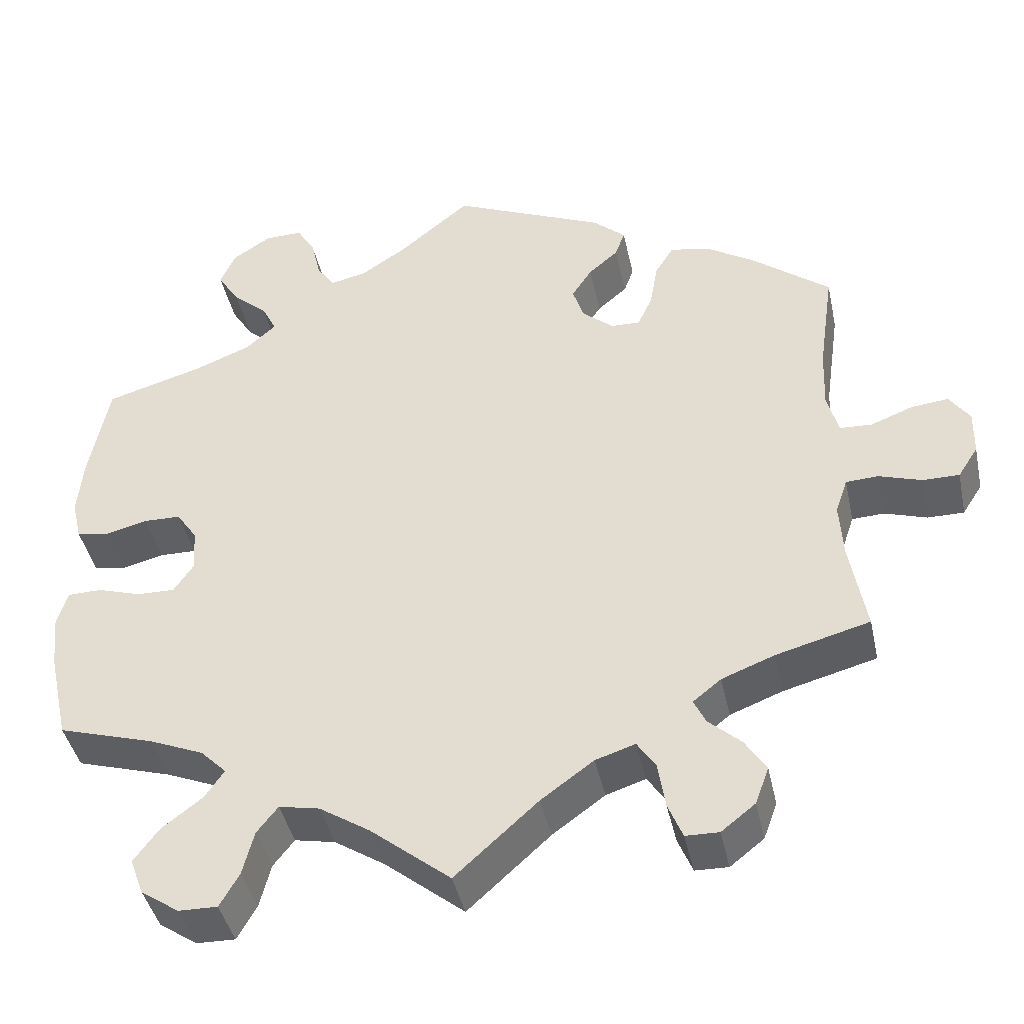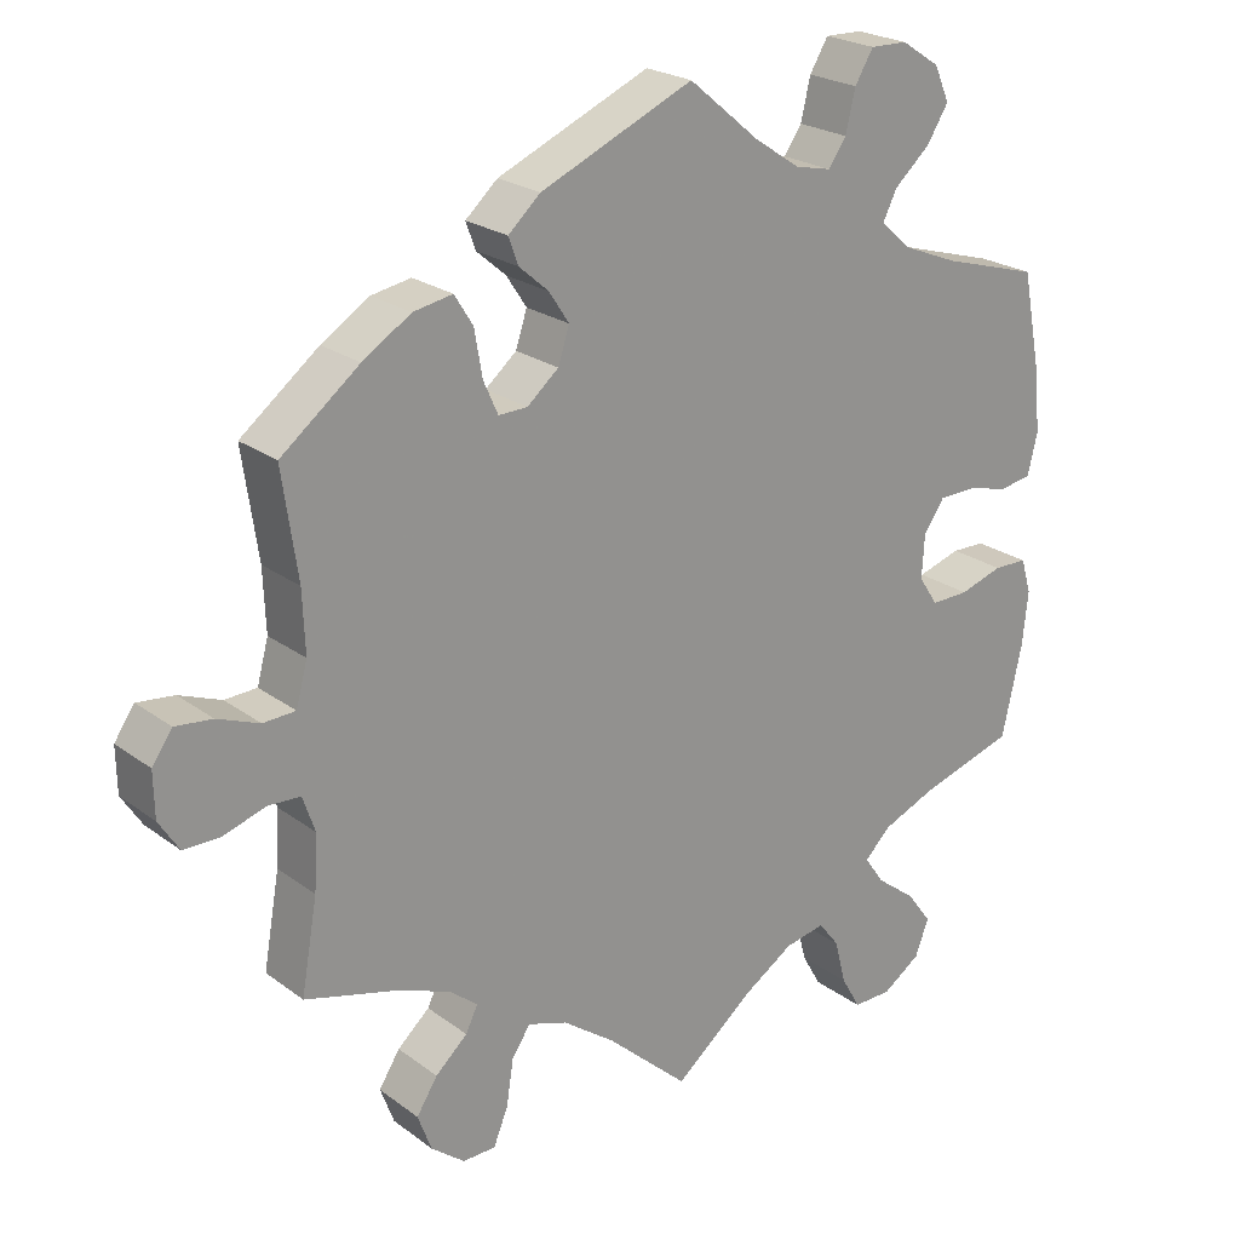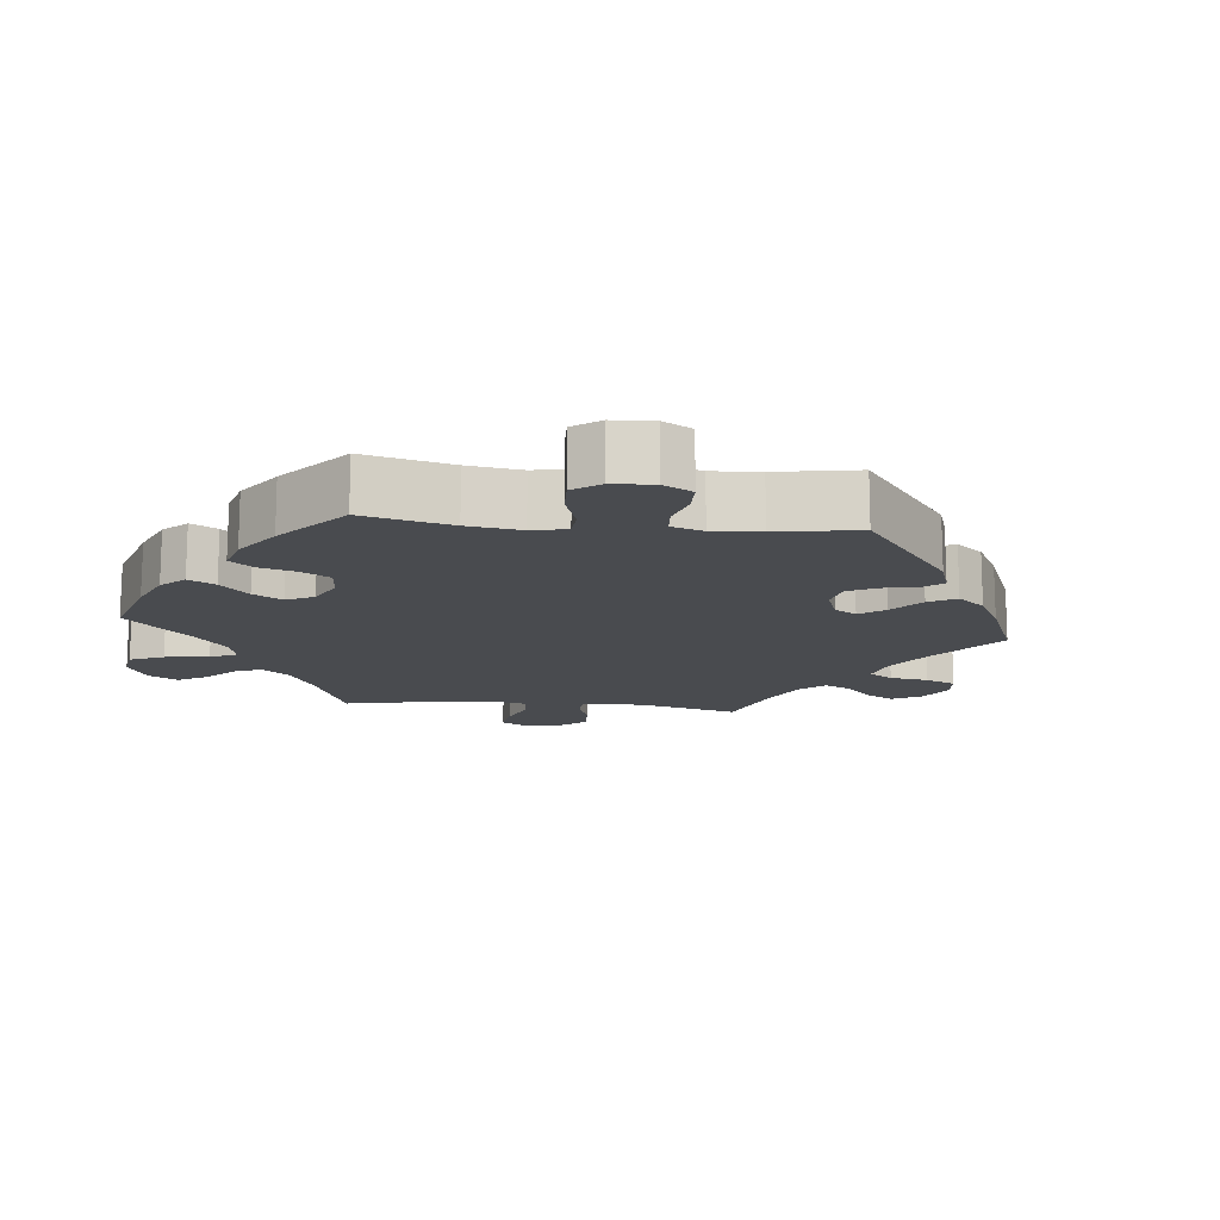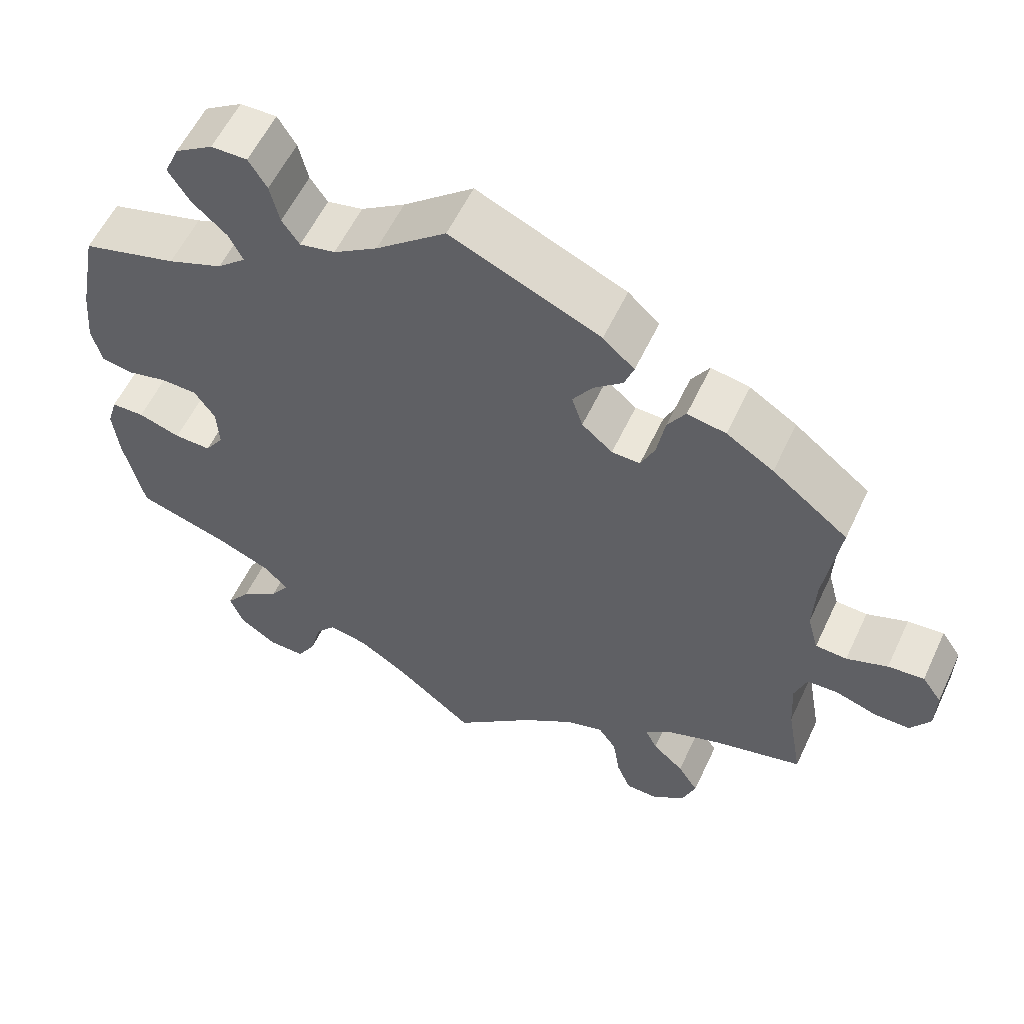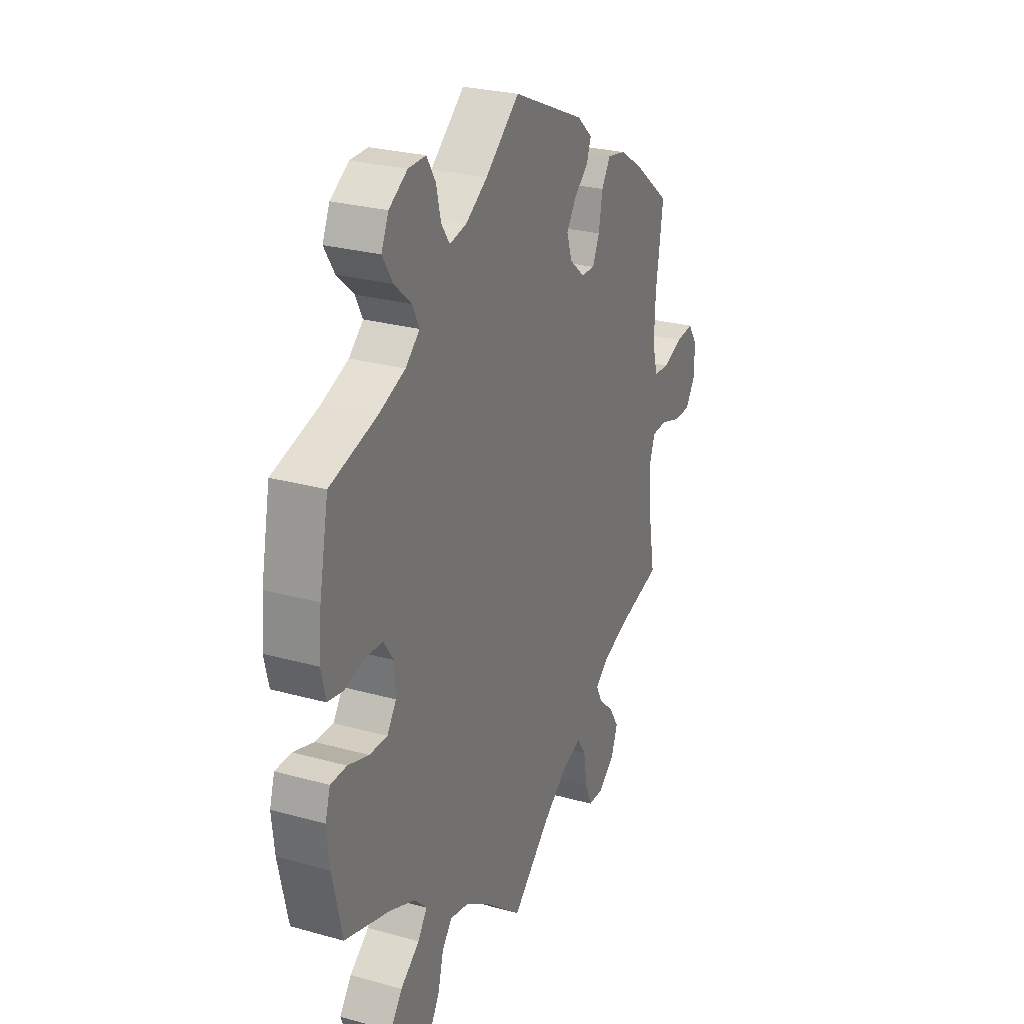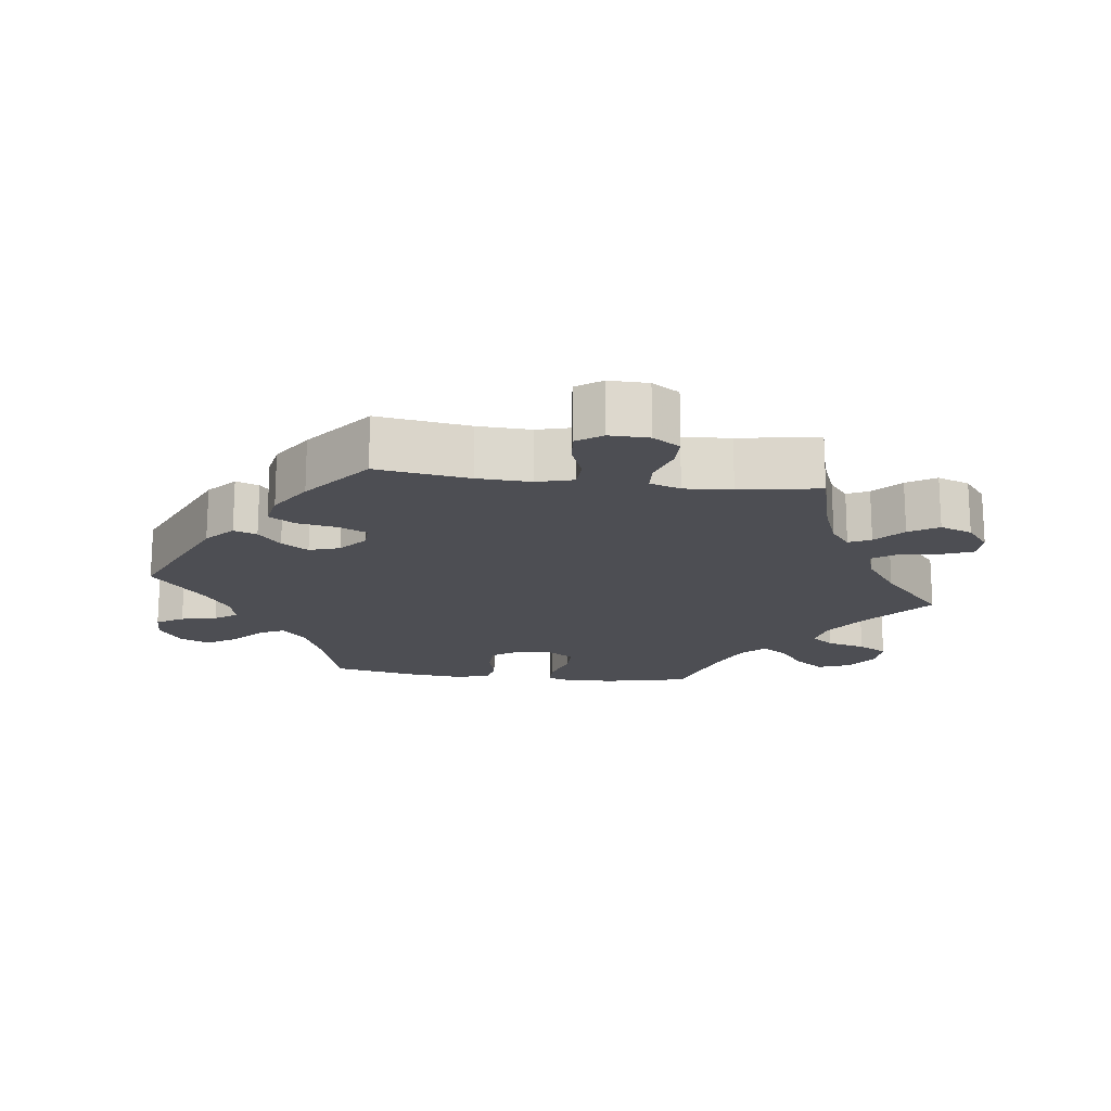
<metadata>
{"format":"obj","ext":"obj","renderer":"f3d","projection":"perspective","resolution":1024,"background":"white","views":[{"elev":-42.3,"azim":12.1,"up":"+Z"},{"elev":22.9,"azim":141.2,"up":"+Z"},{"elev":-14.1,"azim":-36.1,"up":"+Y"},{"elev":57.7,"azim":25.1,"up":"+Z"},{"elev":26.4,"azim":-66.3,"up":"+Z"},{"elev":-17.3,"azim":82.6,"up":"+Y"}]}
</metadata>
<code>
v 0.189 0.07 0.495
v 0.229 0.07 0.459
v 0.217 0.07 0.426
v 0.18 0.07 0.394
v 0.155 0.07 0.356
v 0.169 0.07 0.313
v 0.208 0.07 0.28
v 0.244 0.07 0.279
v 0.262 0.07 0.319
v 0.272 0.07 0.376
v 0.295 0.07 0.413
v 0.344 0.07 0.404
v 0.404 0.07 0.366
v 0.501 0.07 0.29
v 0.482 0.07 0.158
v 0.479 0.07 0.082
v 0.493 0.07 0.03
v 0.533 0.07 0.028
v 0.585 0.07 0.048
v 0.631 0.07 0.053
v 0.656 0.07 0.017
v 0.655 0.07 -0.039
v 0.63 0.07 -0.078
v 0.585 0.07 -0.078
v 0.532 0.07 -0.061
v 0.492 0.07 -0.063
v 0.477 0.07 -0.107
v 0.481 0.07 -0.175
v 0.501 0.07 -0.289
v 0.385 0.07 -0.32
v 0.32 0.07 -0.345
v 0.285 0.07 -0.373
v 0.3 0.07 -0.404
v 0.34 0.07 -0.44
v 0.366 0.07 -0.481
v 0.349 0.07 -0.527
v 0.307 0.07 -0.56
v 0.266 0.07 -0.559
v 0.248 0.07 -0.515
v 0.239 0.07 -0.457
v 0.216 0.07 -0.423
v 0.167 0.07 -0.439
v 0.102 0.07 -0.486
v 0 0.07 -0.578
v -0.099 0.07 -0.498
v -0.161 0.07 -0.458
v -0.211 0.07 -0.448
v -0.237 0.07 -0.481
v -0.251 0.07 -0.536
v -0.275 0.07 -0.578
v -0.323 0.07 -0.577
v -0.37 0.07 -0.545
v -0.387 0.07 -0.5
v -0.356 0.07 -0.458
v -0.306 0.07 -0.42
v -0.282 0.07 -0.385
v -0.314 0.07 -0.353
v -0.381 0.07 -0.325
v -0.5 0.07 -0.289
v -0.525 0.07 -0.176
v -0.532 0.07 -0.109
v -0.519 0.07 -0.066
v -0.477 0.07 -0.065
v -0.423 0.07 -0.082
v -0.376 0.07 -0.083
v -0.352 0.07 -0.047
v -0.355 0.07 0.007
v -0.381 0.07 0.045
v -0.427 0.07 0.046
v -0.479 0.07 0.033
v -0.519 0.07 0.04
v -0.531 0.07 0.091
v -0.524 0.07 0.166
v -0.5 0.07 0.289
v -0.379 0.07 0.324
v -0.309 0.07 0.352
v -0.272 0.07 0.385
v -0.29 0.07 0.421
v -0.334 0.07 0.46
v -0.361 0.07 0.503
v -0.342 0.07 0.546
v -0.294 0.07 0.577
v -0.248 0.07 0.578
v -0.225 0.07 0.54
v -0.213 0.07 0.489
v -0.191 0.07 0.457
v -0.146 0.07 0.467
v -0.09 0.07 0.504
v -0.001 0.07 0.578
v 0.189 0 0.495
v 0.229 0 0.459
v 0.217 0 0.426
v 0.18 0 0.394
v 0.155 0 0.356
v 0.169 0 0.313
v 0.208 0 0.28
v 0.244 0 0.279
v 0.262 0 0.319
v 0.272 0 0.376
v 0.295 0 0.413
v 0.344 0 0.404
v 0.404 0 0.366
v 0.501 0 0.29
v 0.482 0 0.158
v 0.479 0 0.082
v 0.493 0 0.03
v 0.533 0 0.028
v 0.585 0 0.048
v 0.631 0 0.053
v 0.656 0 0.017
v 0.655 0 -0.039
v 0.63 0 -0.078
v 0.585 0 -0.078
v 0.532 0 -0.061
v 0.492 0 -0.063
v 0.477 0 -0.107
v 0.481 0 -0.175
v 0.501 0 -0.289
v 0.385 0 -0.32
v 0.32 0 -0.345
v 0.285 0 -0.373
v 0.3 0 -0.404
v 0.34 0 -0.44
v 0.366 0 -0.481
v 0.349 0 -0.527
v 0.307 0 -0.56
v 0.266 0 -0.559
v 0.248 0 -0.515
v 0.239 0 -0.457
v 0.216 0 -0.423
v 0.167 0 -0.439
v 0.102 0 -0.486
v 0 0 -0.578
v -0.099 0 -0.498
v -0.161 0 -0.458
v -0.211 0 -0.448
v -0.237 0 -0.481
v -0.251 0 -0.536
v -0.275 0 -0.578
v -0.323 0 -0.577
v -0.37 0 -0.545
v -0.387 0 -0.5
v -0.356 0 -0.458
v -0.306 0 -0.42
v -0.282 0 -0.385
v -0.314 0 -0.353
v -0.381 0 -0.325
v -0.5 0 -0.289
v -0.525 0 -0.176
v -0.532 0 -0.109
v -0.519 0 -0.066
v -0.477 0 -0.065
v -0.423 0 -0.082
v -0.376 0 -0.083
v -0.352 0 -0.047
v -0.355 0 0.007
v -0.381 0 0.045
v -0.427 0 0.046
v -0.479 0 0.033
v -0.519 0 0.04
v -0.531 0 0.091
v -0.524 0 0.166
v -0.5 0 0.289
v -0.379 0 0.324
v -0.309 0 0.352
v -0.272 0 0.385
v -0.29 0 0.421
v -0.334 0 0.46
v -0.361 0 0.503
v -0.342 0 0.546
v -0.294 0 0.577
v -0.248 0 0.578
v -0.225 0 0.54
v -0.213 0 0.489
v -0.191 0 0.457
v -0.146 0 0.467
v -0.09 0 0.504
v -0.001 0 0.578
f 88 89 1 2
f 87 88 2 3
f 86 87 3 4
f 82 83 84 85
f 82 85 86
f 81 82 86
f 78 79 80 81
f 77 78 81 86
f 76 77 86 4
f 72 73 74 75
f 69 70 71 72
f 68 69 72 75
f 67 68 75 76
f 61 62 63 64
f 61 64 65
f 58 59 60 61
f 57 58 61 65
f 56 57 65 66
f 52 53 54 55
f 52 55 56
f 51 52 56
f 48 49 50 51
f 47 48 51 56
f 46 47 56 66
f 43 44 45
f 42 43 45 46
f 41 42 46 66
f 37 38 39 40
f 35 36 37 40
f 33 34 35 40
f 32 33 40 41
f 31 32 41 66
f 28 29 30
f 27 28 30 31
f 26 27 31 66
f 22 23 24 25
f 18 19 20 21
f 17 18 21 22
f 12 13 14 15
f 12 15 16
f 9 10 11 12
f 8 9 12 16
f 7 8 16 17
f 67 76 4 5
f 66 67 5 6
f 17 22 25 26
f 17 26 66
f 6 7 17 66
f 91 90 178 177
f 92 91 177 176
f 93 92 176 175
f 174 173 172 171
f 175 174 171
f 175 171 170
f 170 169 168 167
f 175 170 167 166
f 93 175 166 165
f 164 163 162 161
f 161 160 159 158
f 164 161 158 157
f 165 164 157 156
f 153 152 151 150
f 154 153 150
f 150 149 148 147
f 154 150 147 146
f 155 154 146 145
f 144 143 142 141
f 145 144 141
f 145 141 140
f 140 139 138 137
f 145 140 137 136
f 155 145 136 135
f 134 133 132
f 135 134 132 131
f 155 135 131 130
f 129 128 127 126
f 129 126 125 124
f 129 124 123 122
f 130 129 122 121
f 155 130 121 120
f 119 118 117
f 120 119 117 116
f 155 120 116 115
f 114 113 112 111
f 110 109 108 107
f 111 110 107 106
f 104 103 102 101
f 105 104 101
f 101 100 99 98
f 105 101 98 97
f 106 105 97 96
f 94 93 165 156
f 95 94 156 155
f 115 114 111 106
f 155 115 106
f 155 106 96 95
f 1 90 91 2
f 2 91 92 3
f 3 92 93 4
f 4 93 94 5
f 5 94 95 6
f 6 95 96 7
f 7 96 97 8
f 8 97 98 9
f 9 98 99 10
f 10 99 100 11
f 11 100 101 12
f 12 101 102 13
f 13 102 103 14
f 14 103 104 15
f 15 104 105 16
f 16 105 106 17
f 17 106 107 18
f 18 107 108 19
f 19 108 109 20
f 20 109 110 21
f 21 110 111 22
f 22 111 112 23
f 23 112 113 24
f 24 113 114 25
f 25 114 115 26
f 26 115 116 27
f 27 116 117 28
f 28 117 118 29
f 29 118 119 30
f 30 119 120 31
f 31 120 121 32
f 32 121 122 33
f 33 122 123 34
f 34 123 124 35
f 35 124 125 36
f 36 125 126 37
f 37 126 127 38
f 38 127 128 39
f 39 128 129 40
f 40 129 130 41
f 41 130 131 42
f 42 131 132 43
f 43 132 133 44
f 44 133 134 45
f 45 134 135 46
f 46 135 136 47
f 47 136 137 48
f 48 137 138 49
f 49 138 139 50
f 50 139 140 51
f 51 140 141 52
f 52 141 142 53
f 53 142 143 54
f 54 143 144 55
f 55 144 145 56
f 56 145 146 57
f 57 146 147 58
f 58 147 148 59
f 59 148 149 60
f 60 149 150 61
f 61 150 151 62
f 62 151 152 63
f 63 152 153 64
f 64 153 154 65
f 65 154 155 66
f 66 155 156 67
f 67 156 157 68
f 68 157 158 69
f 69 158 159 70
f 70 159 160 71
f 71 160 161 72
f 72 161 162 73
f 73 162 163 74
f 74 163 164 75
f 75 164 165 76
f 76 165 166 77
f 77 166 167 78
f 78 167 168 79
f 79 168 169 80
f 80 169 170 81
f 81 170 171 82
f 82 171 172 83
f 83 172 173 84
f 84 173 174 85
f 85 174 175 86
f 86 175 176 87
f 87 176 177 88
f 88 177 178 89
f 89 178 90 1

</code>
